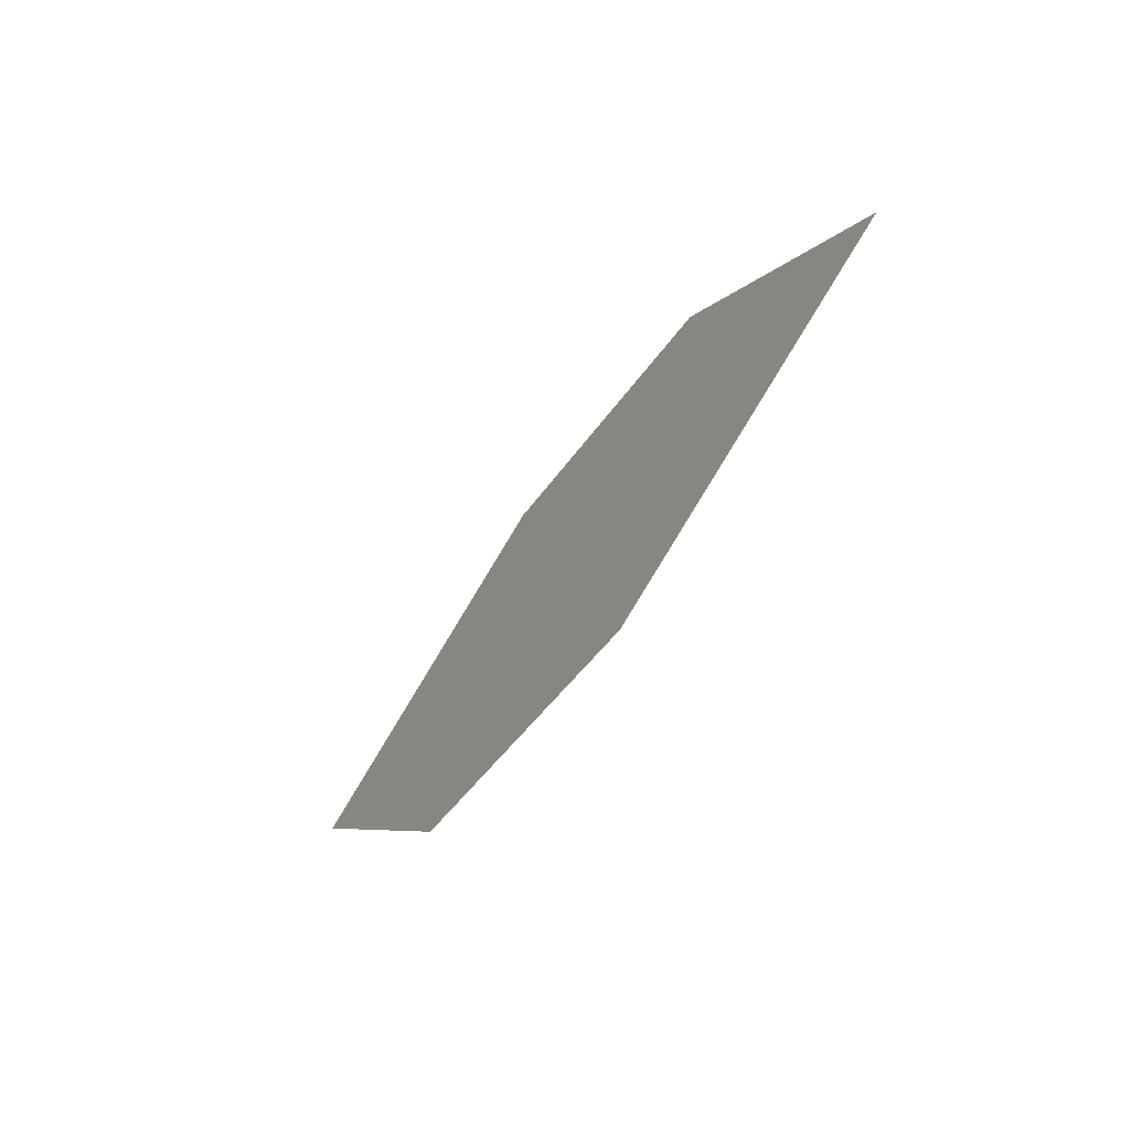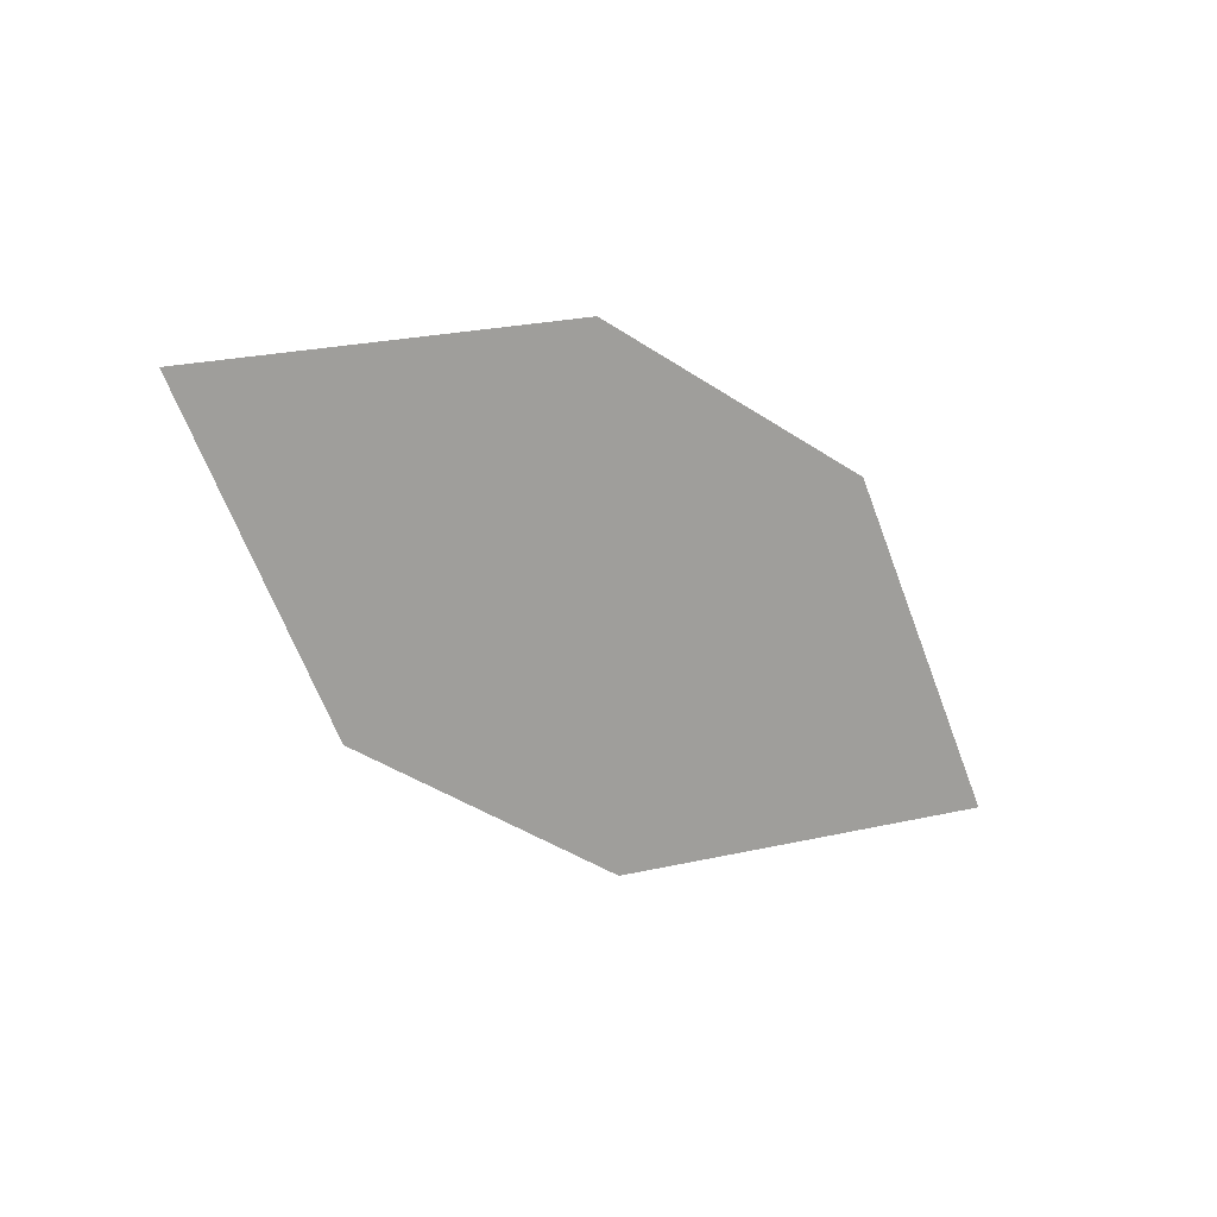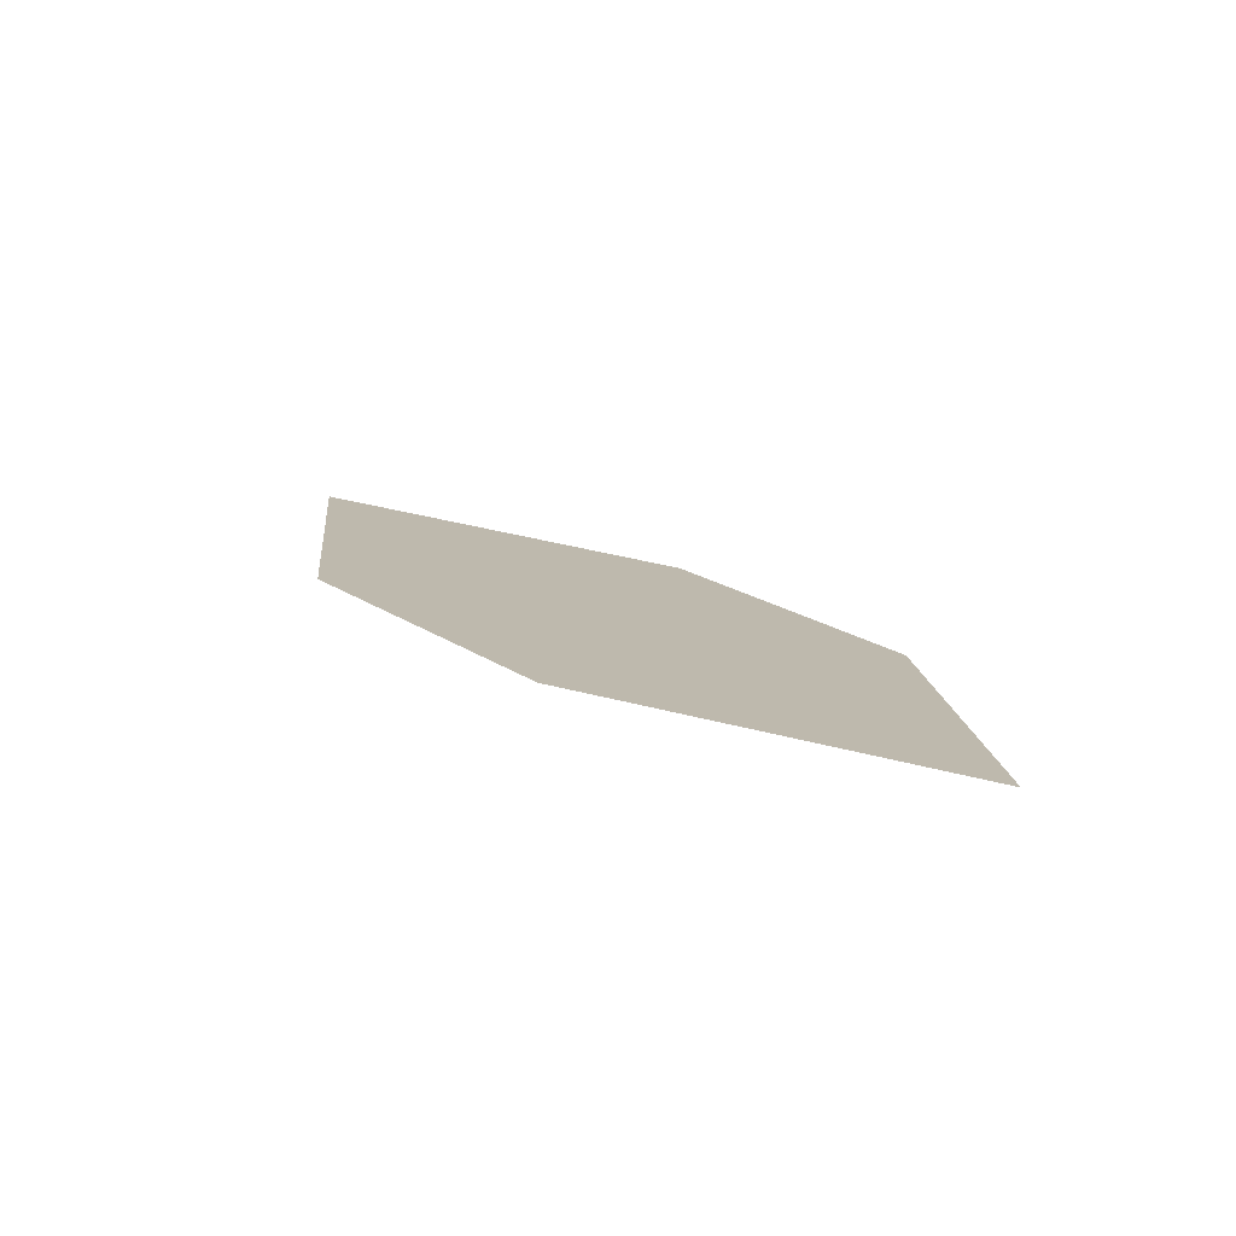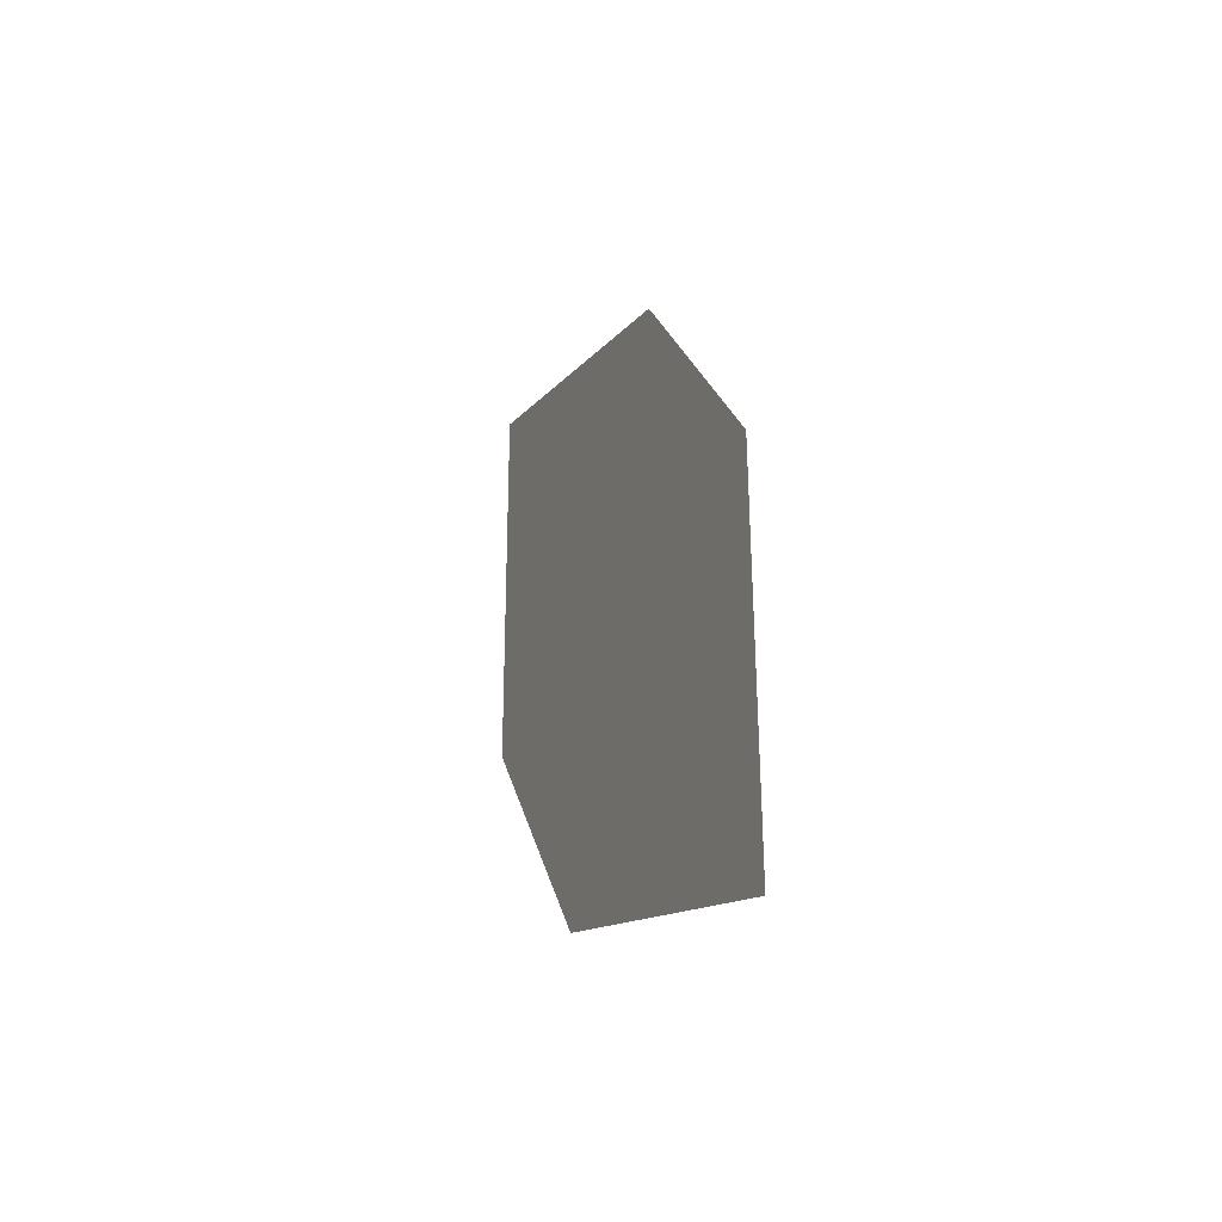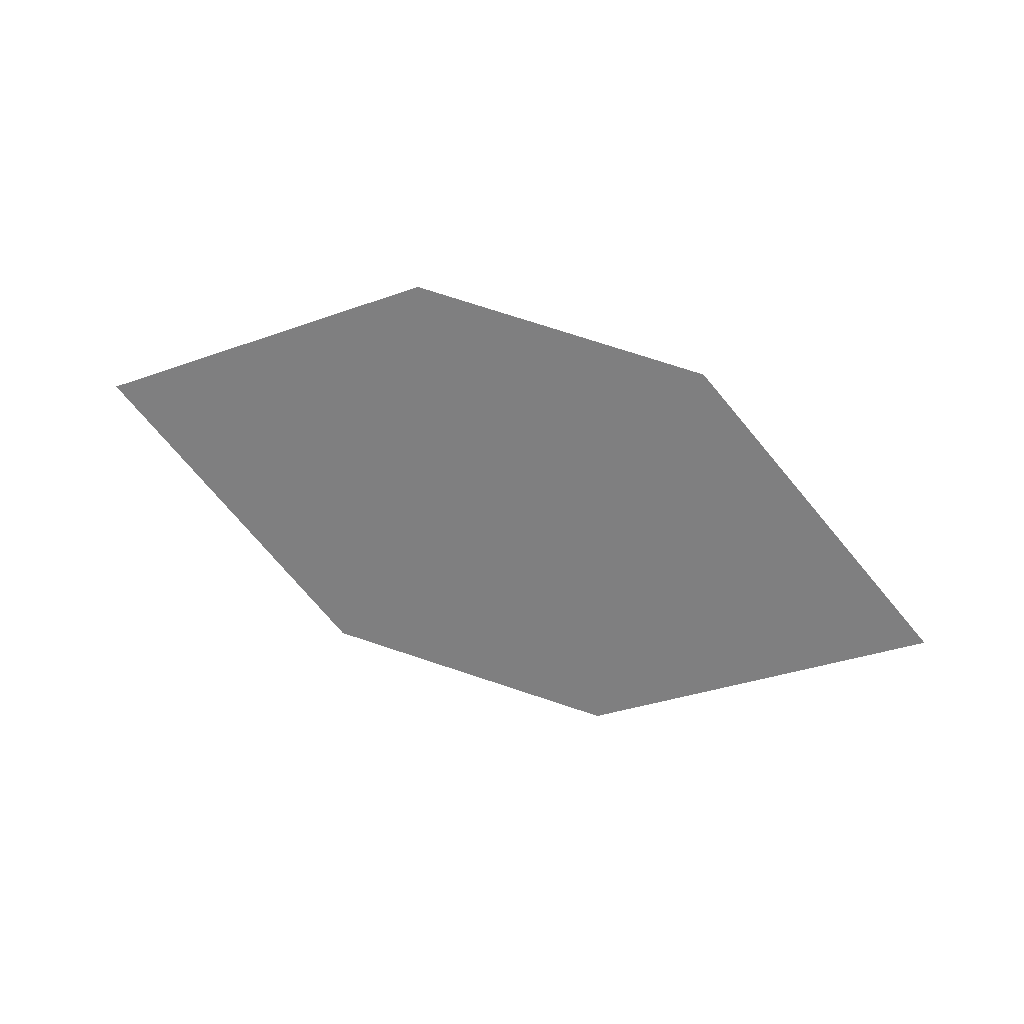
<metadata>
{"format":"obj","ext":"obj","renderer":"f3d","projection":"perspective","resolution":1024,"background":"white","views":[{"elev":-24.0,"azim":-114.4,"up":"+Y"},{"elev":-60.2,"azim":127.3,"up":"+Z"},{"elev":32.3,"azim":-148.4,"up":"+Z"},{"elev":41.9,"azim":-94.8,"up":"+Y"},{"elev":-79.1,"azim":-33.3,"up":"+Z"}]}
</metadata>
<code>
o leaves.159
v -0.1984 -0.115 1.149
v -0.2171 -0.09089 1.159
v -0.2724 -0.09254 1.16
v -0.2291 -0.1242 1.147
v -0.2537 -0.1167 1.15
v -0.2417 -0.08339 1.163
f 1 2 6 3
f 1 3 5 4

</code>
